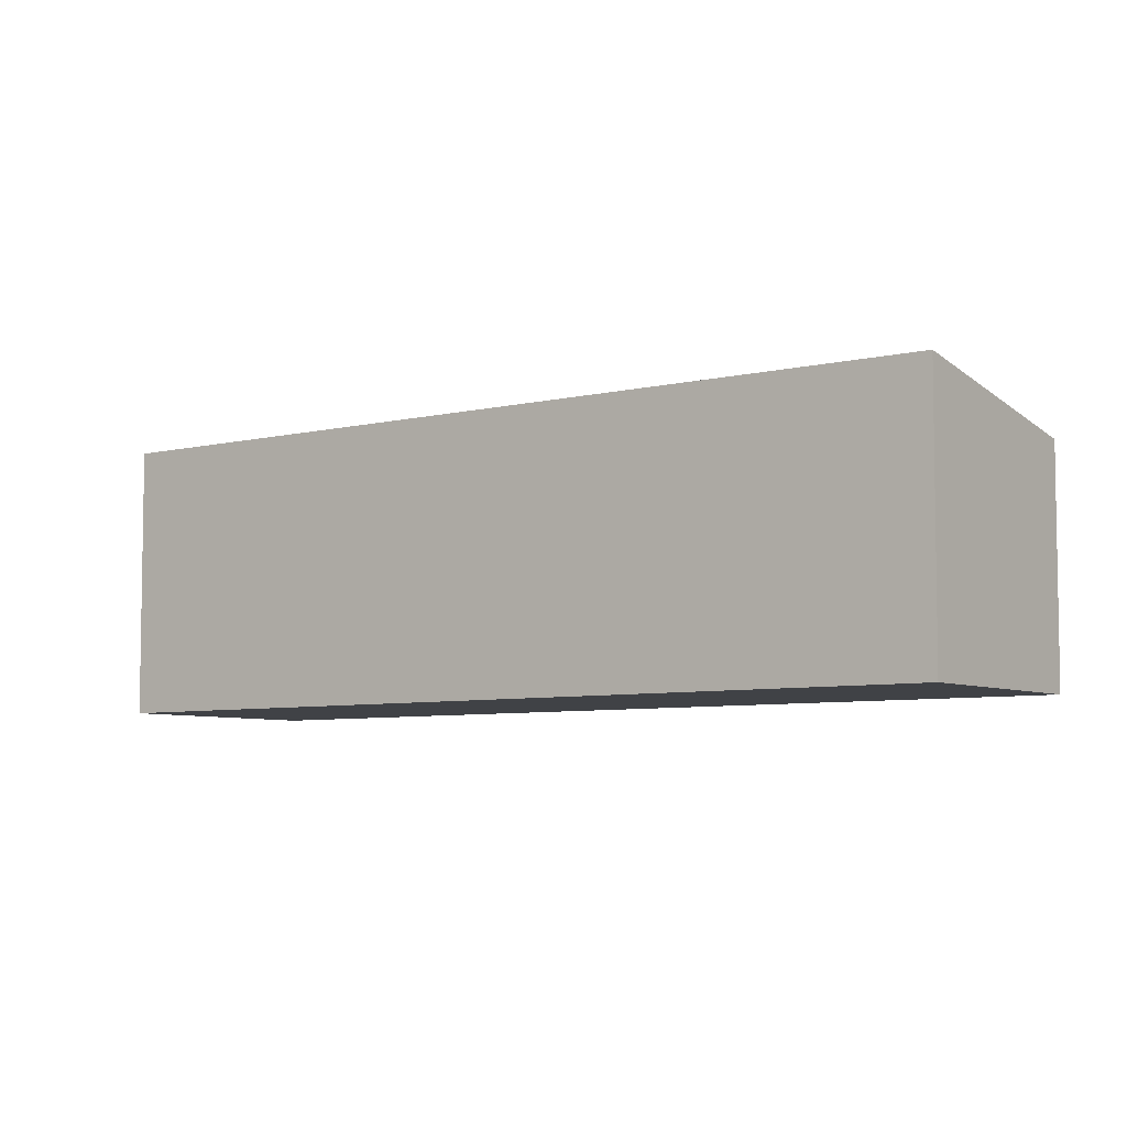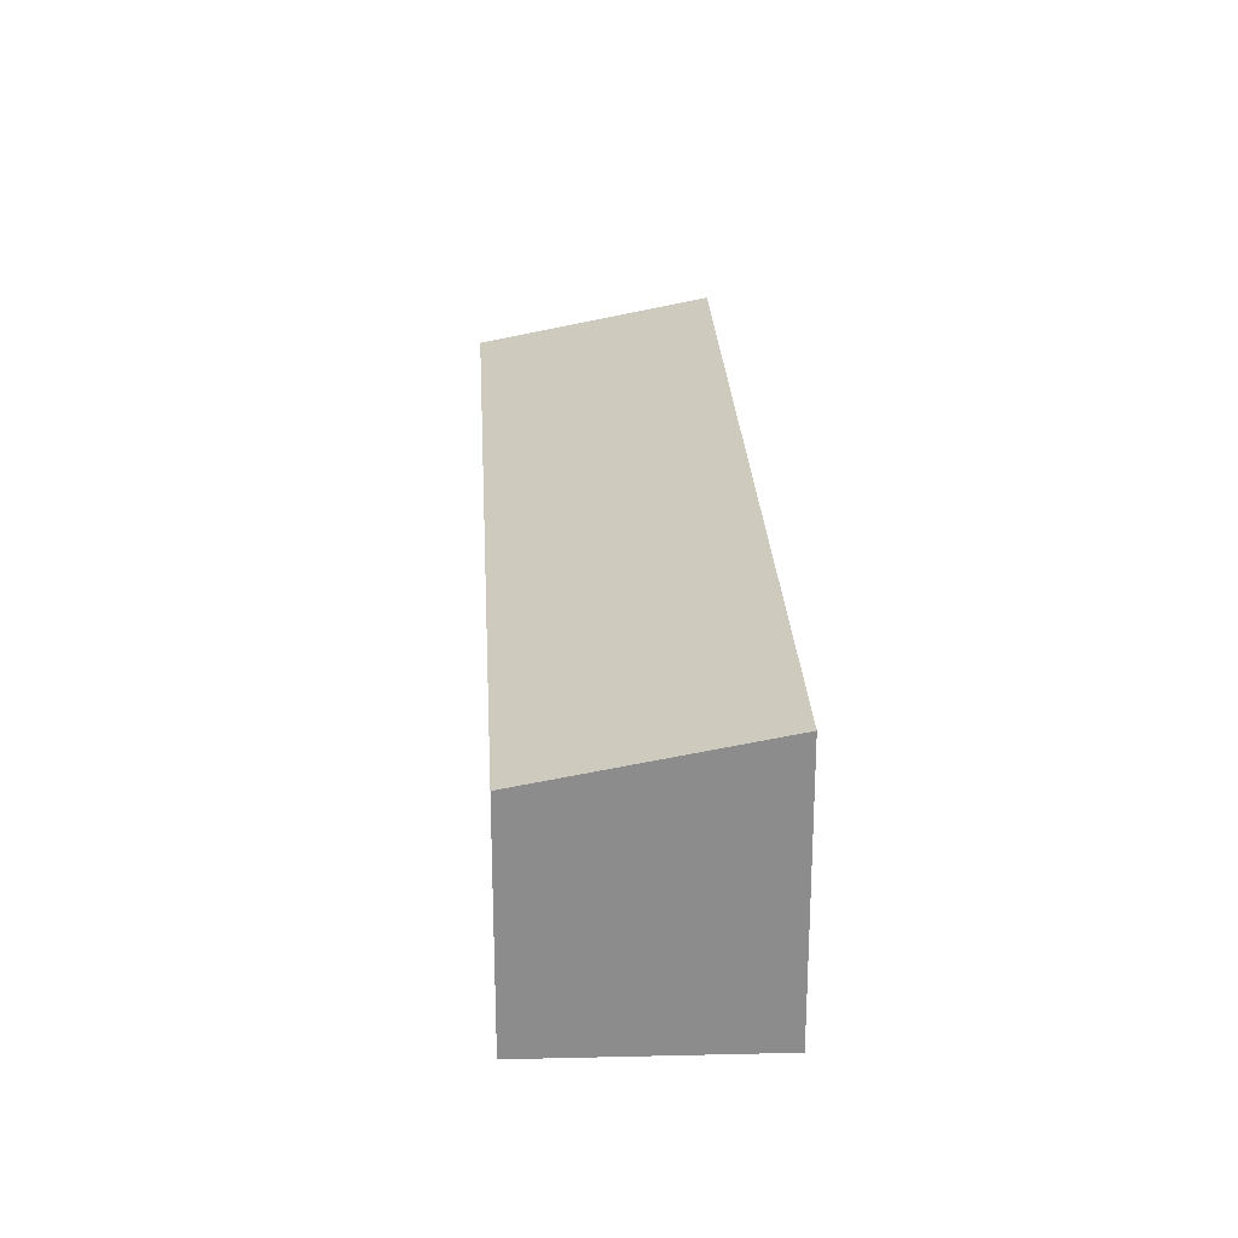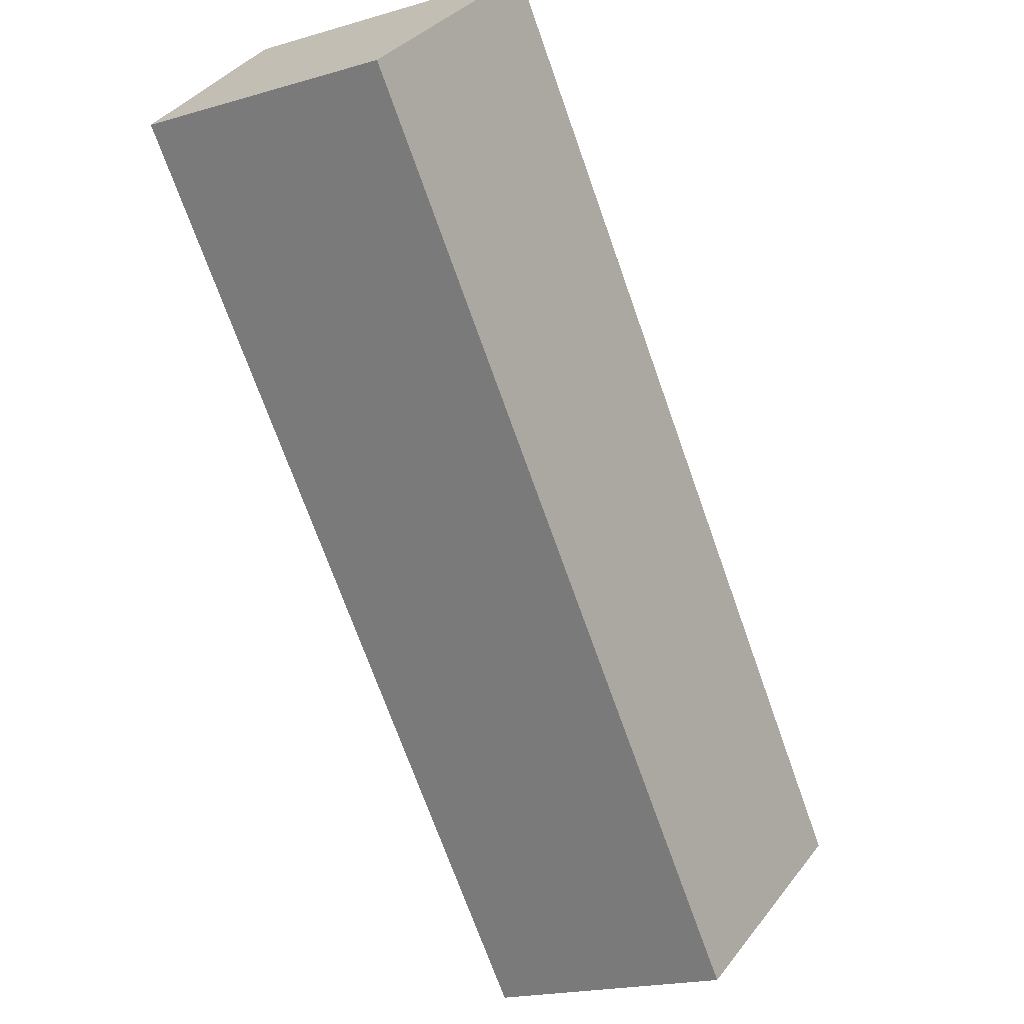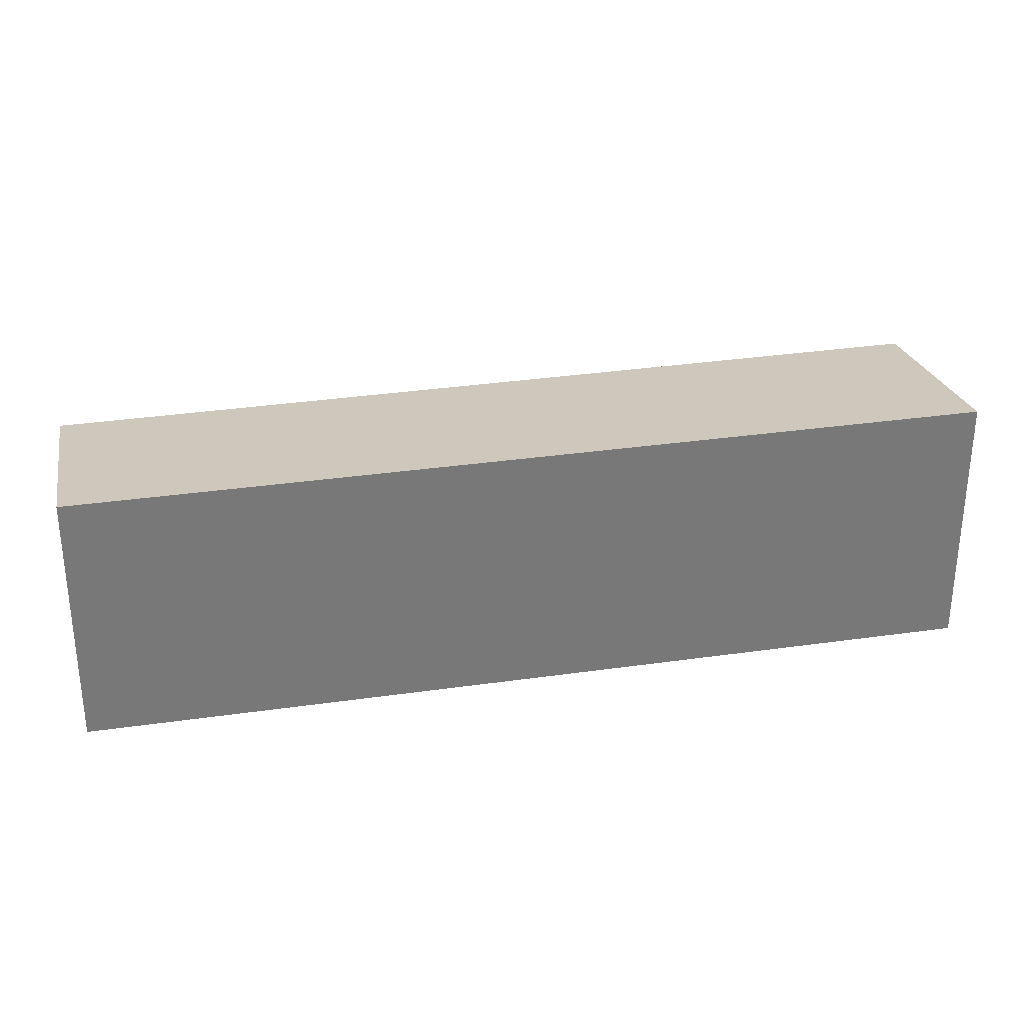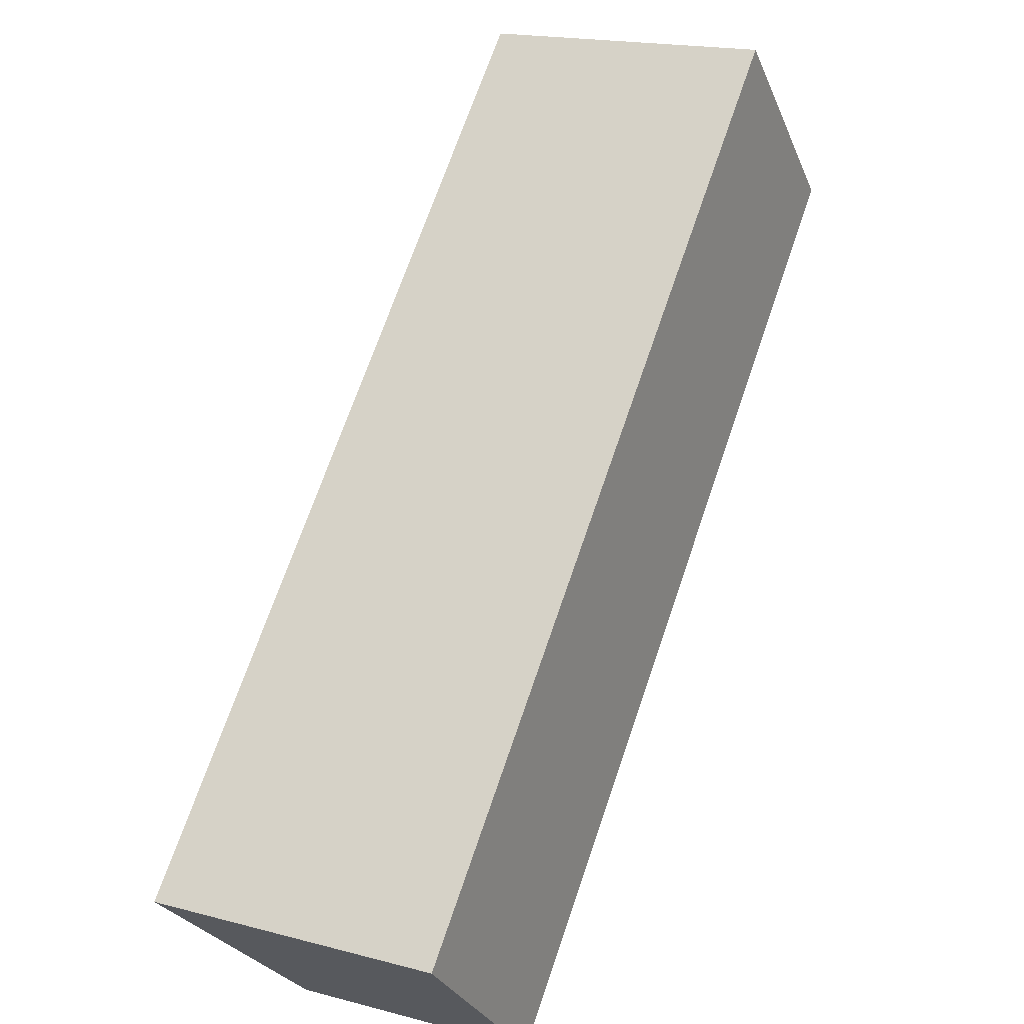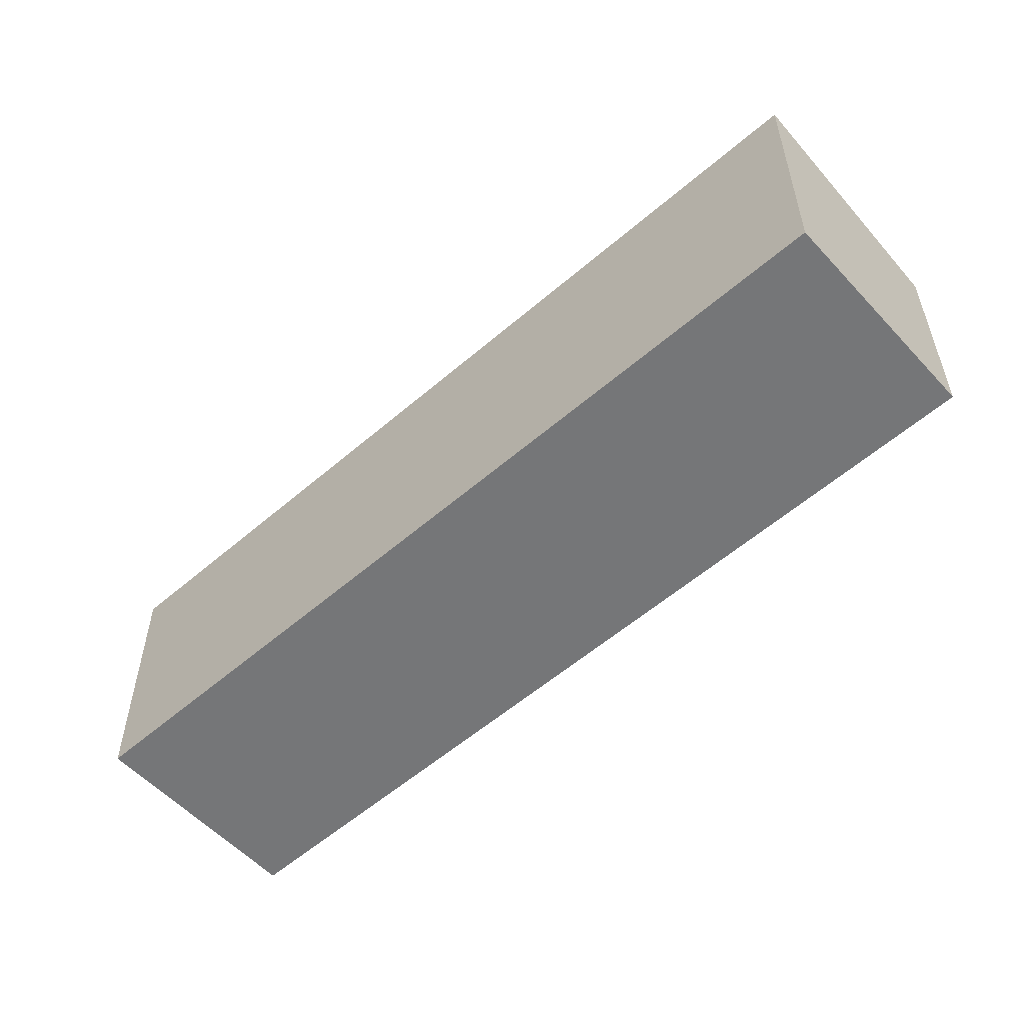
<metadata>
{"format":"obj","ext":"obj","renderer":"f3d","projection":"perspective","resolution":1024,"background":"white","views":[{"elev":-6.2,"azim":-9.4,"up":"+Y"},{"elev":26.0,"azim":-139.1,"up":"+Y"},{"elev":-20.0,"azim":118.4,"up":"+Z"},{"elev":32.9,"azim":-57.3,"up":"+Y"},{"elev":18.1,"azim":-62.6,"up":"+Z"},{"elev":-56.8,"azim":-4.1,"up":"+Y"}]}
</metadata>
<code>
v  2.554 3.495 -2.388
v  9.802 4.159 10.18
v  12.34 3.488 7.712
v  0 4.159 2.547e-16
v  2.554 1.462e-16 -2.388
v  12.34 -4.722e-16 7.712
v  0 0 0
v  9.802 -6.232e-16 10.18
g defaultobject
f 1 2 3
f 2 1 4
f 3 5 1
f 5 3 6
f 1 7 4
f 7 1 5
f 7 2 4
f 2 7 8
f 8 3 2
f 3 8 6
f 6 7 5
f 7 6 8

</code>
